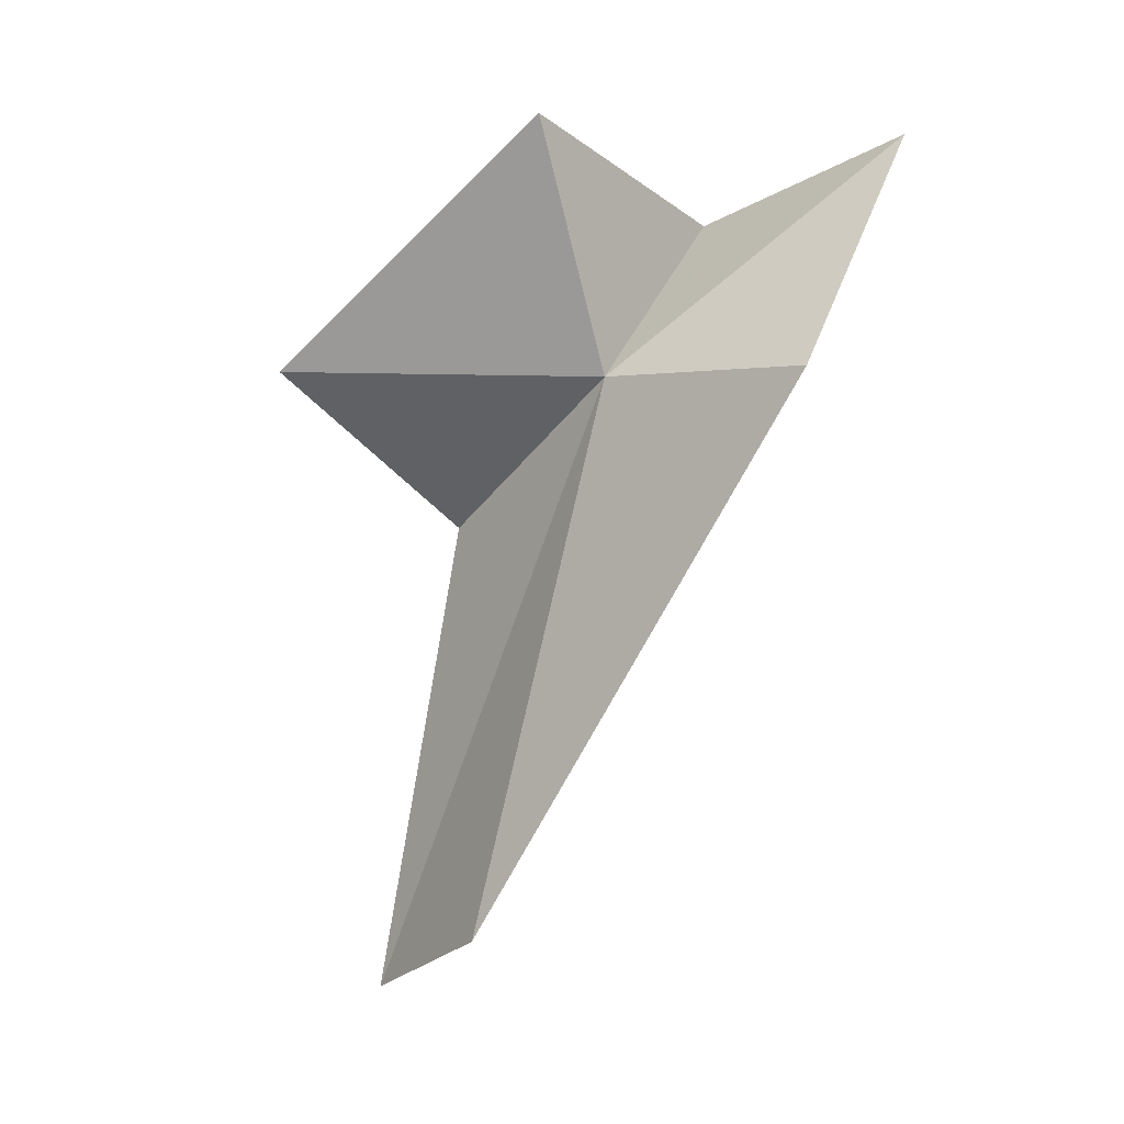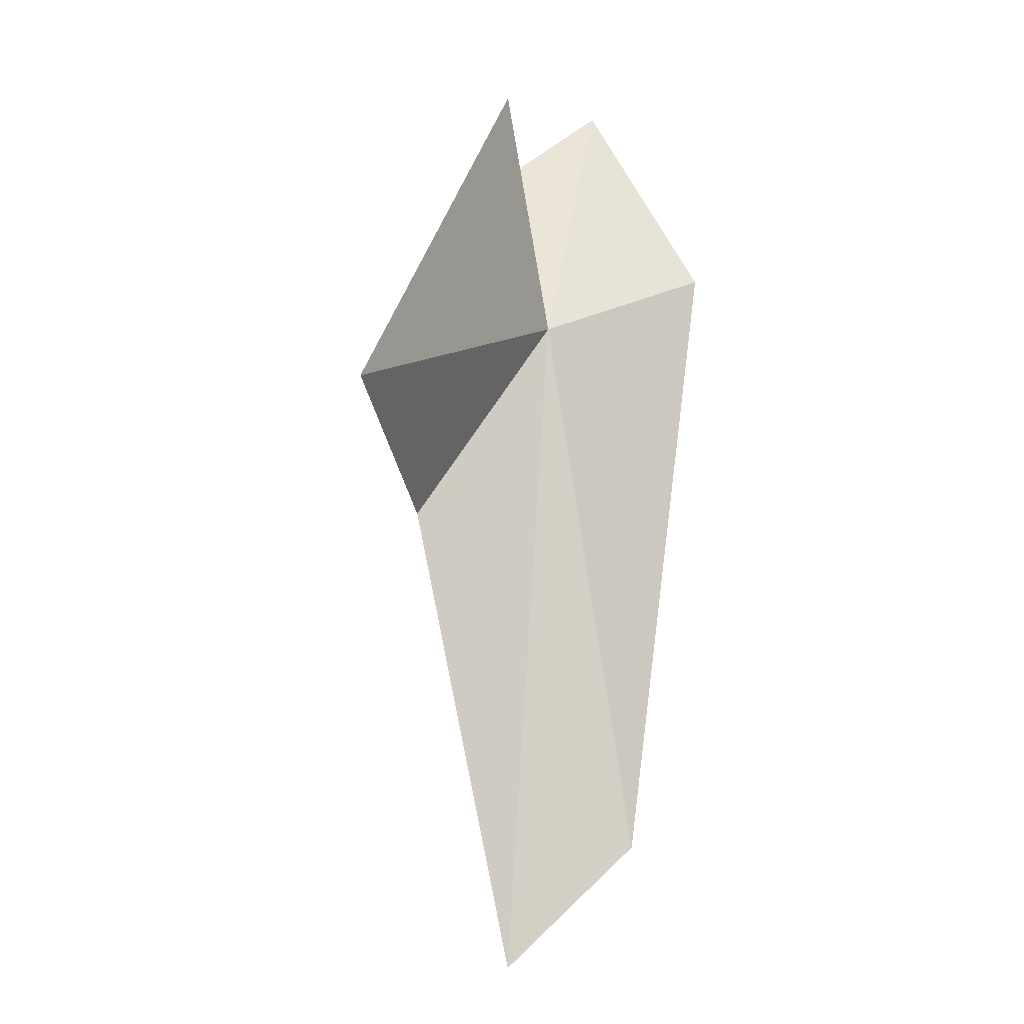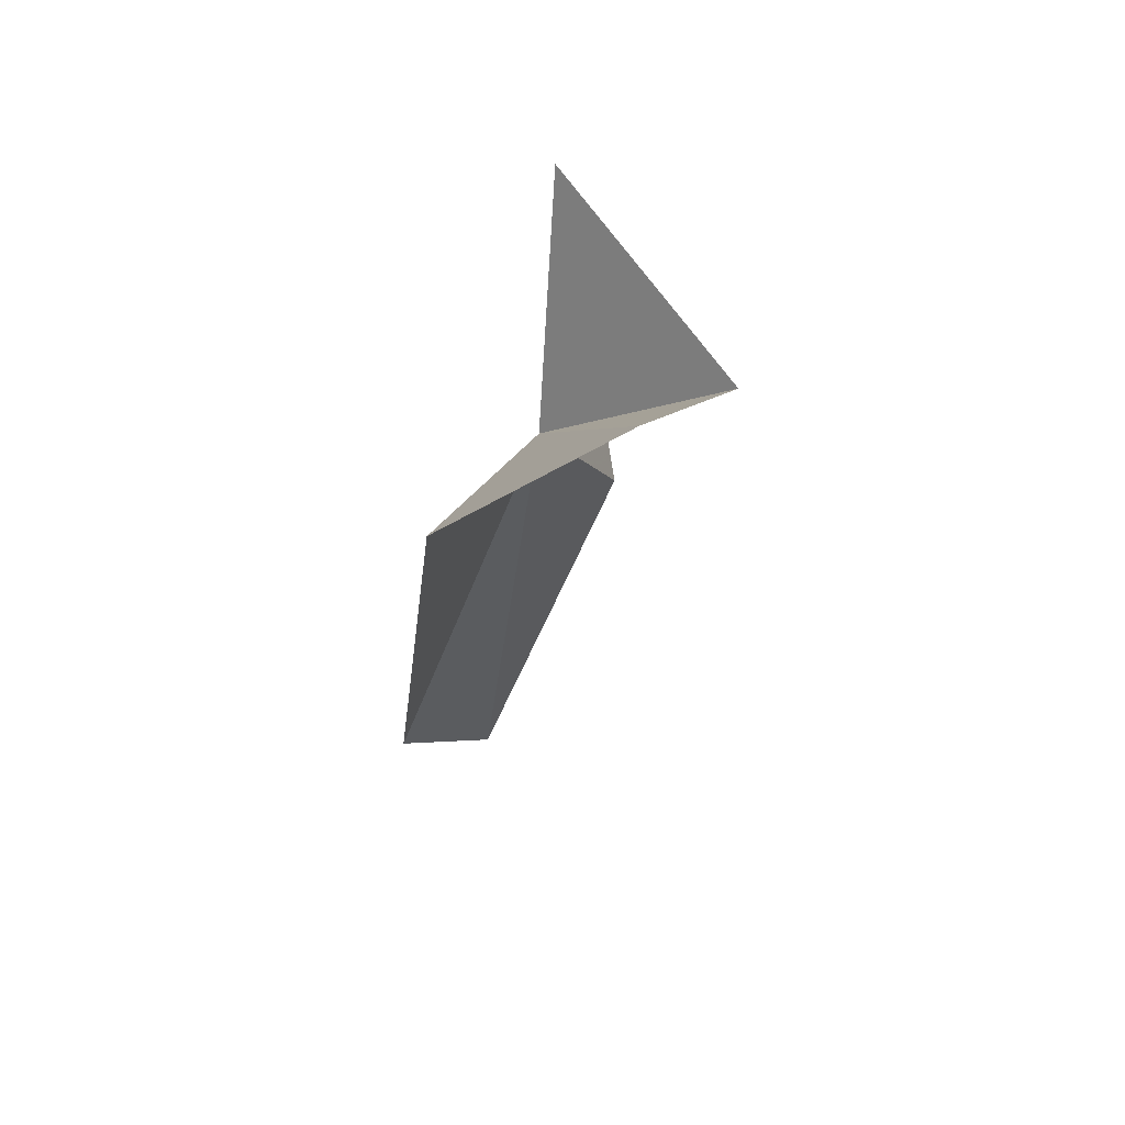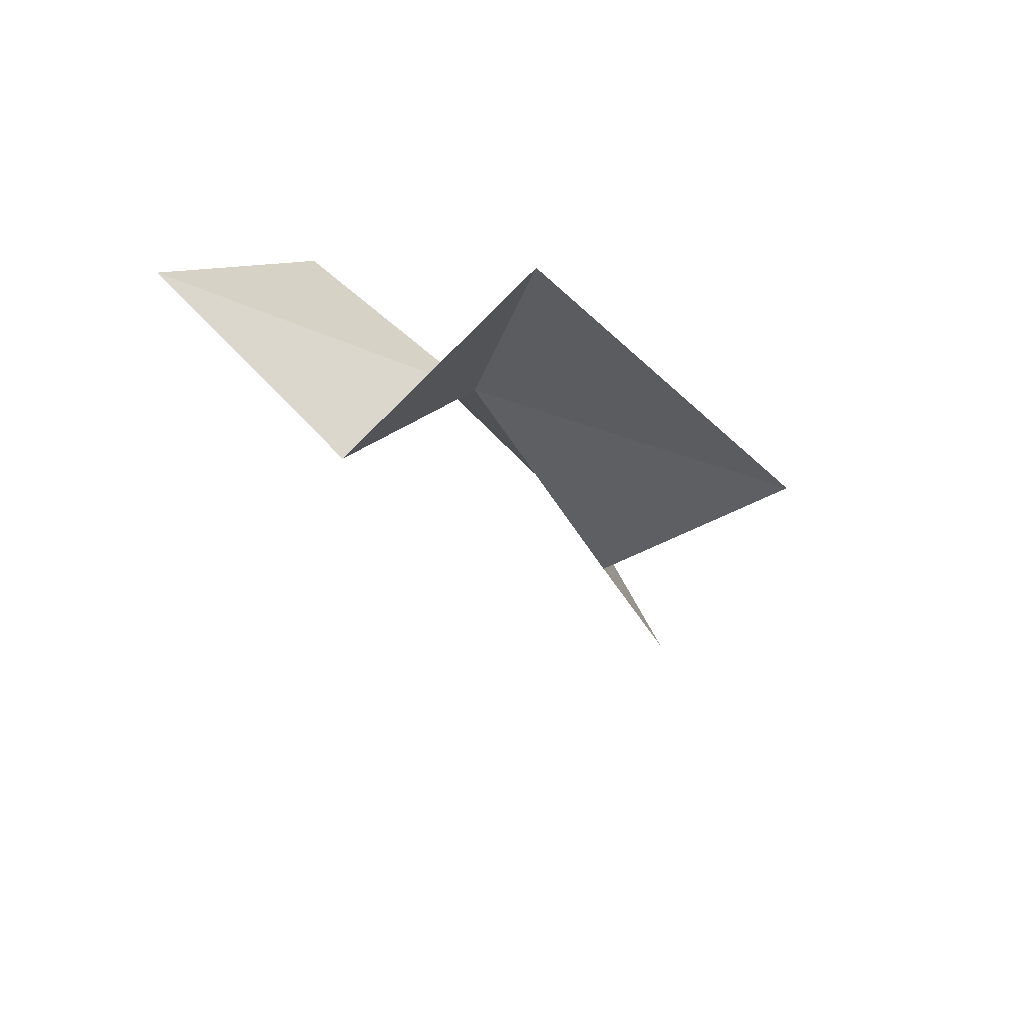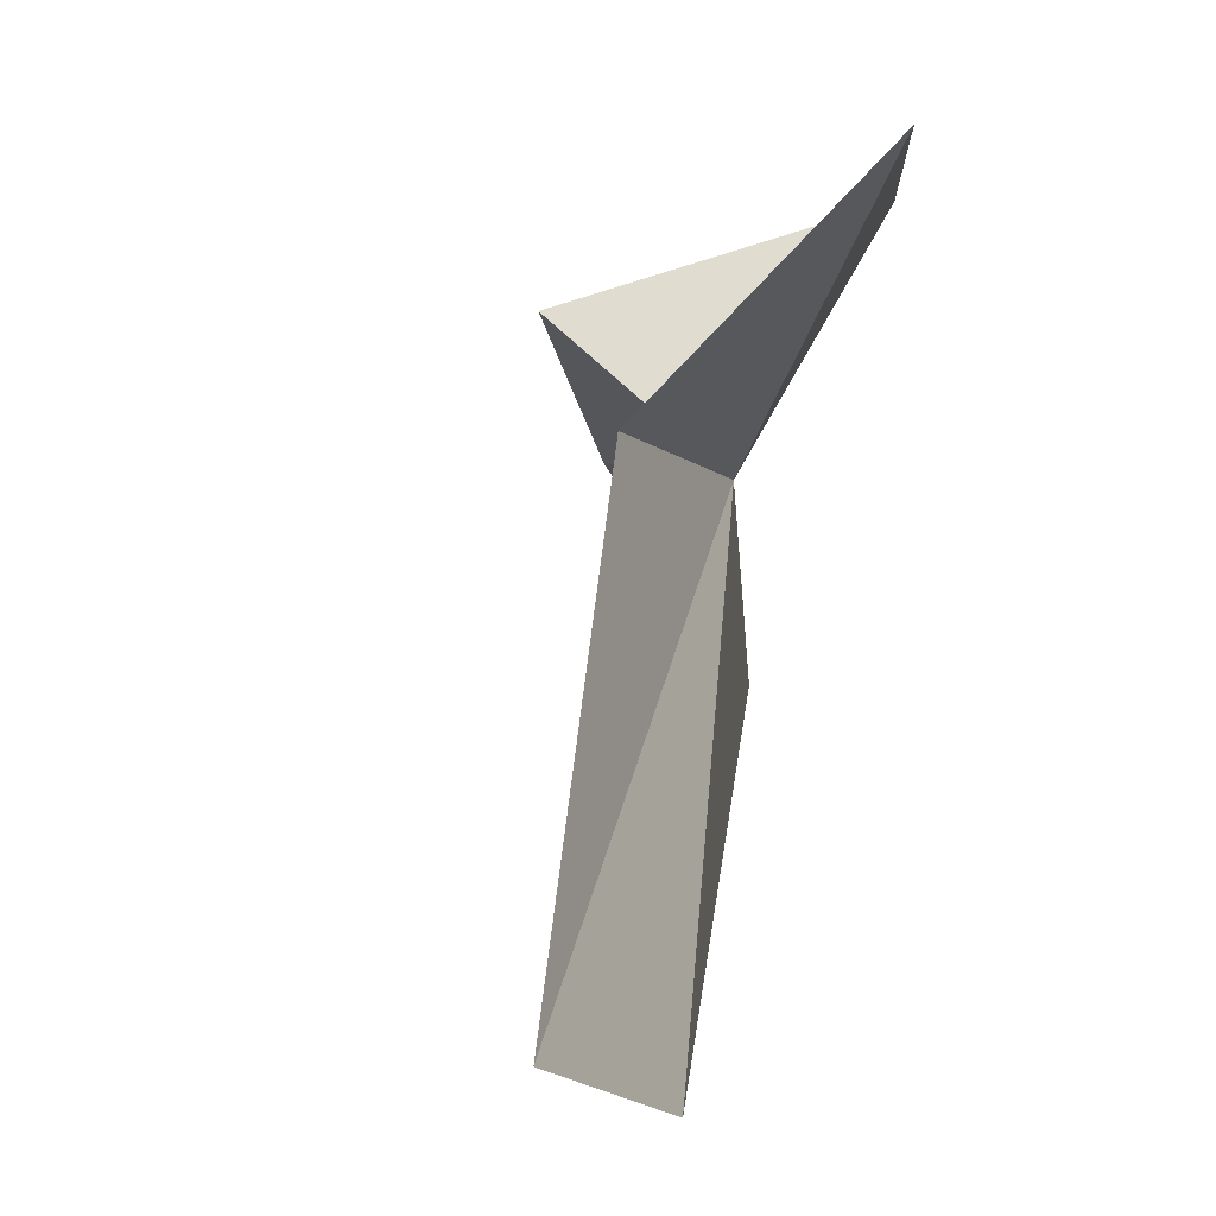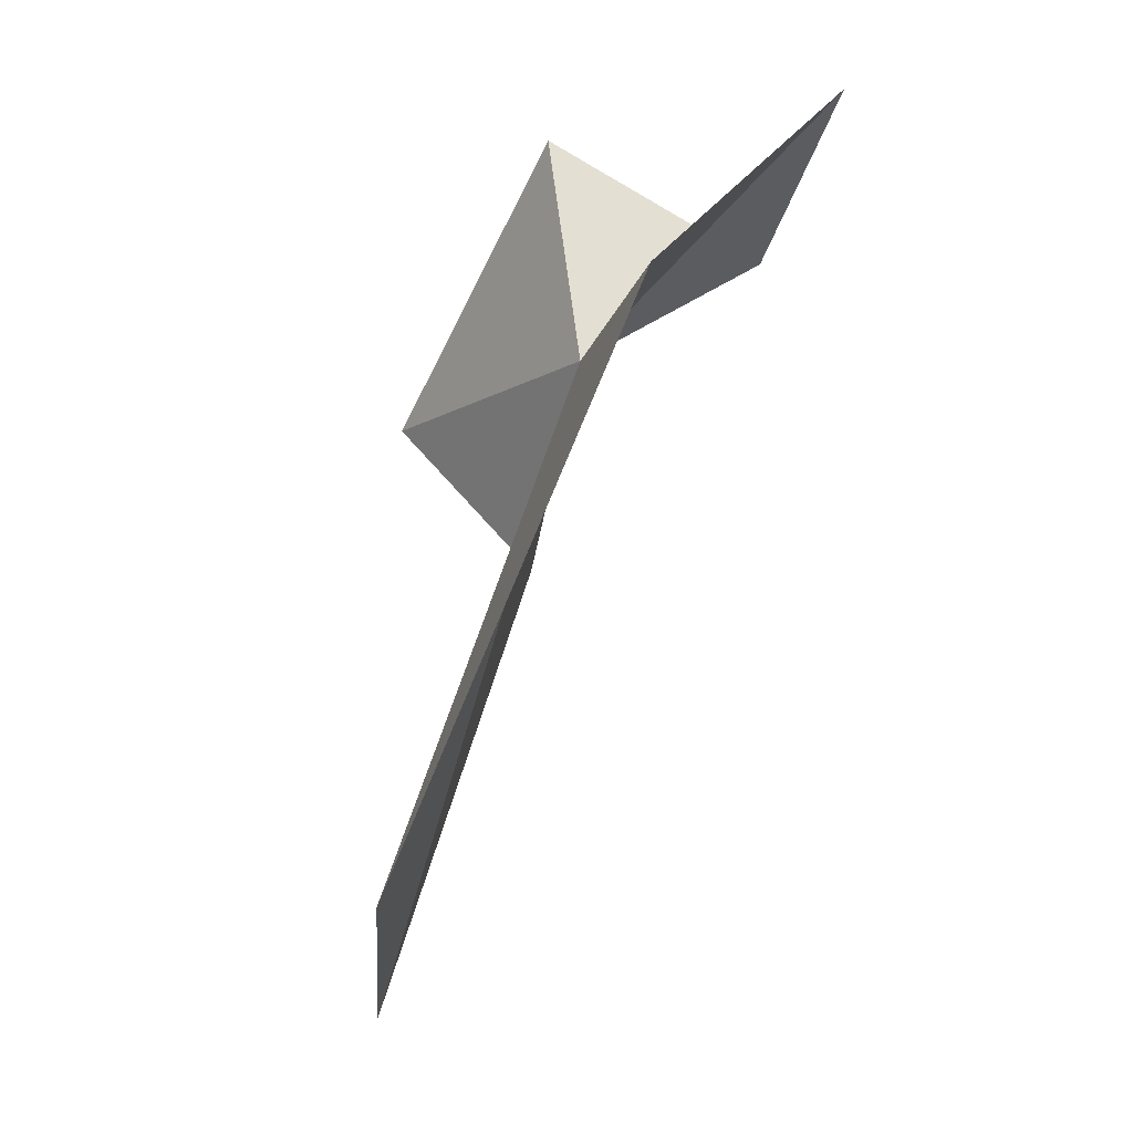
<metadata>
{"format":"obj","ext":"obj","renderer":"f3d","projection":"perspective","resolution":1024,"background":"white","views":[{"elev":19.6,"azim":-57.6,"up":"+Z"},{"elev":11.6,"azim":-126.4,"up":"+Z"},{"elev":41.6,"azim":25.8,"up":"+Z"},{"elev":60.6,"azim":128.5,"up":"+Z"},{"elev":41.2,"azim":-156.0,"up":"+Y"},{"elev":-8.4,"azim":-16.9,"up":"+Z"}]}
</metadata>
<code>
v -1.458 0.5094 0.5102
v -1.866 1.657 0.4576
v -1.458 1.152 -0.1718
v -1.511 0.7488 1.422
v -0.7497 -0.2782 1.336
v -0.7497 0.5094 0.9336
v -1.458 -0.2782 0.6606
v -2.045 1.143 -1.864
v -2.163 0.6275 -1.455
f 1 2 3
f 1 4 2
f 1 5 6
f 1 7 5
f 1 6 4
f 1 8 9
f 1 3 8
f 1 9 7

</code>
